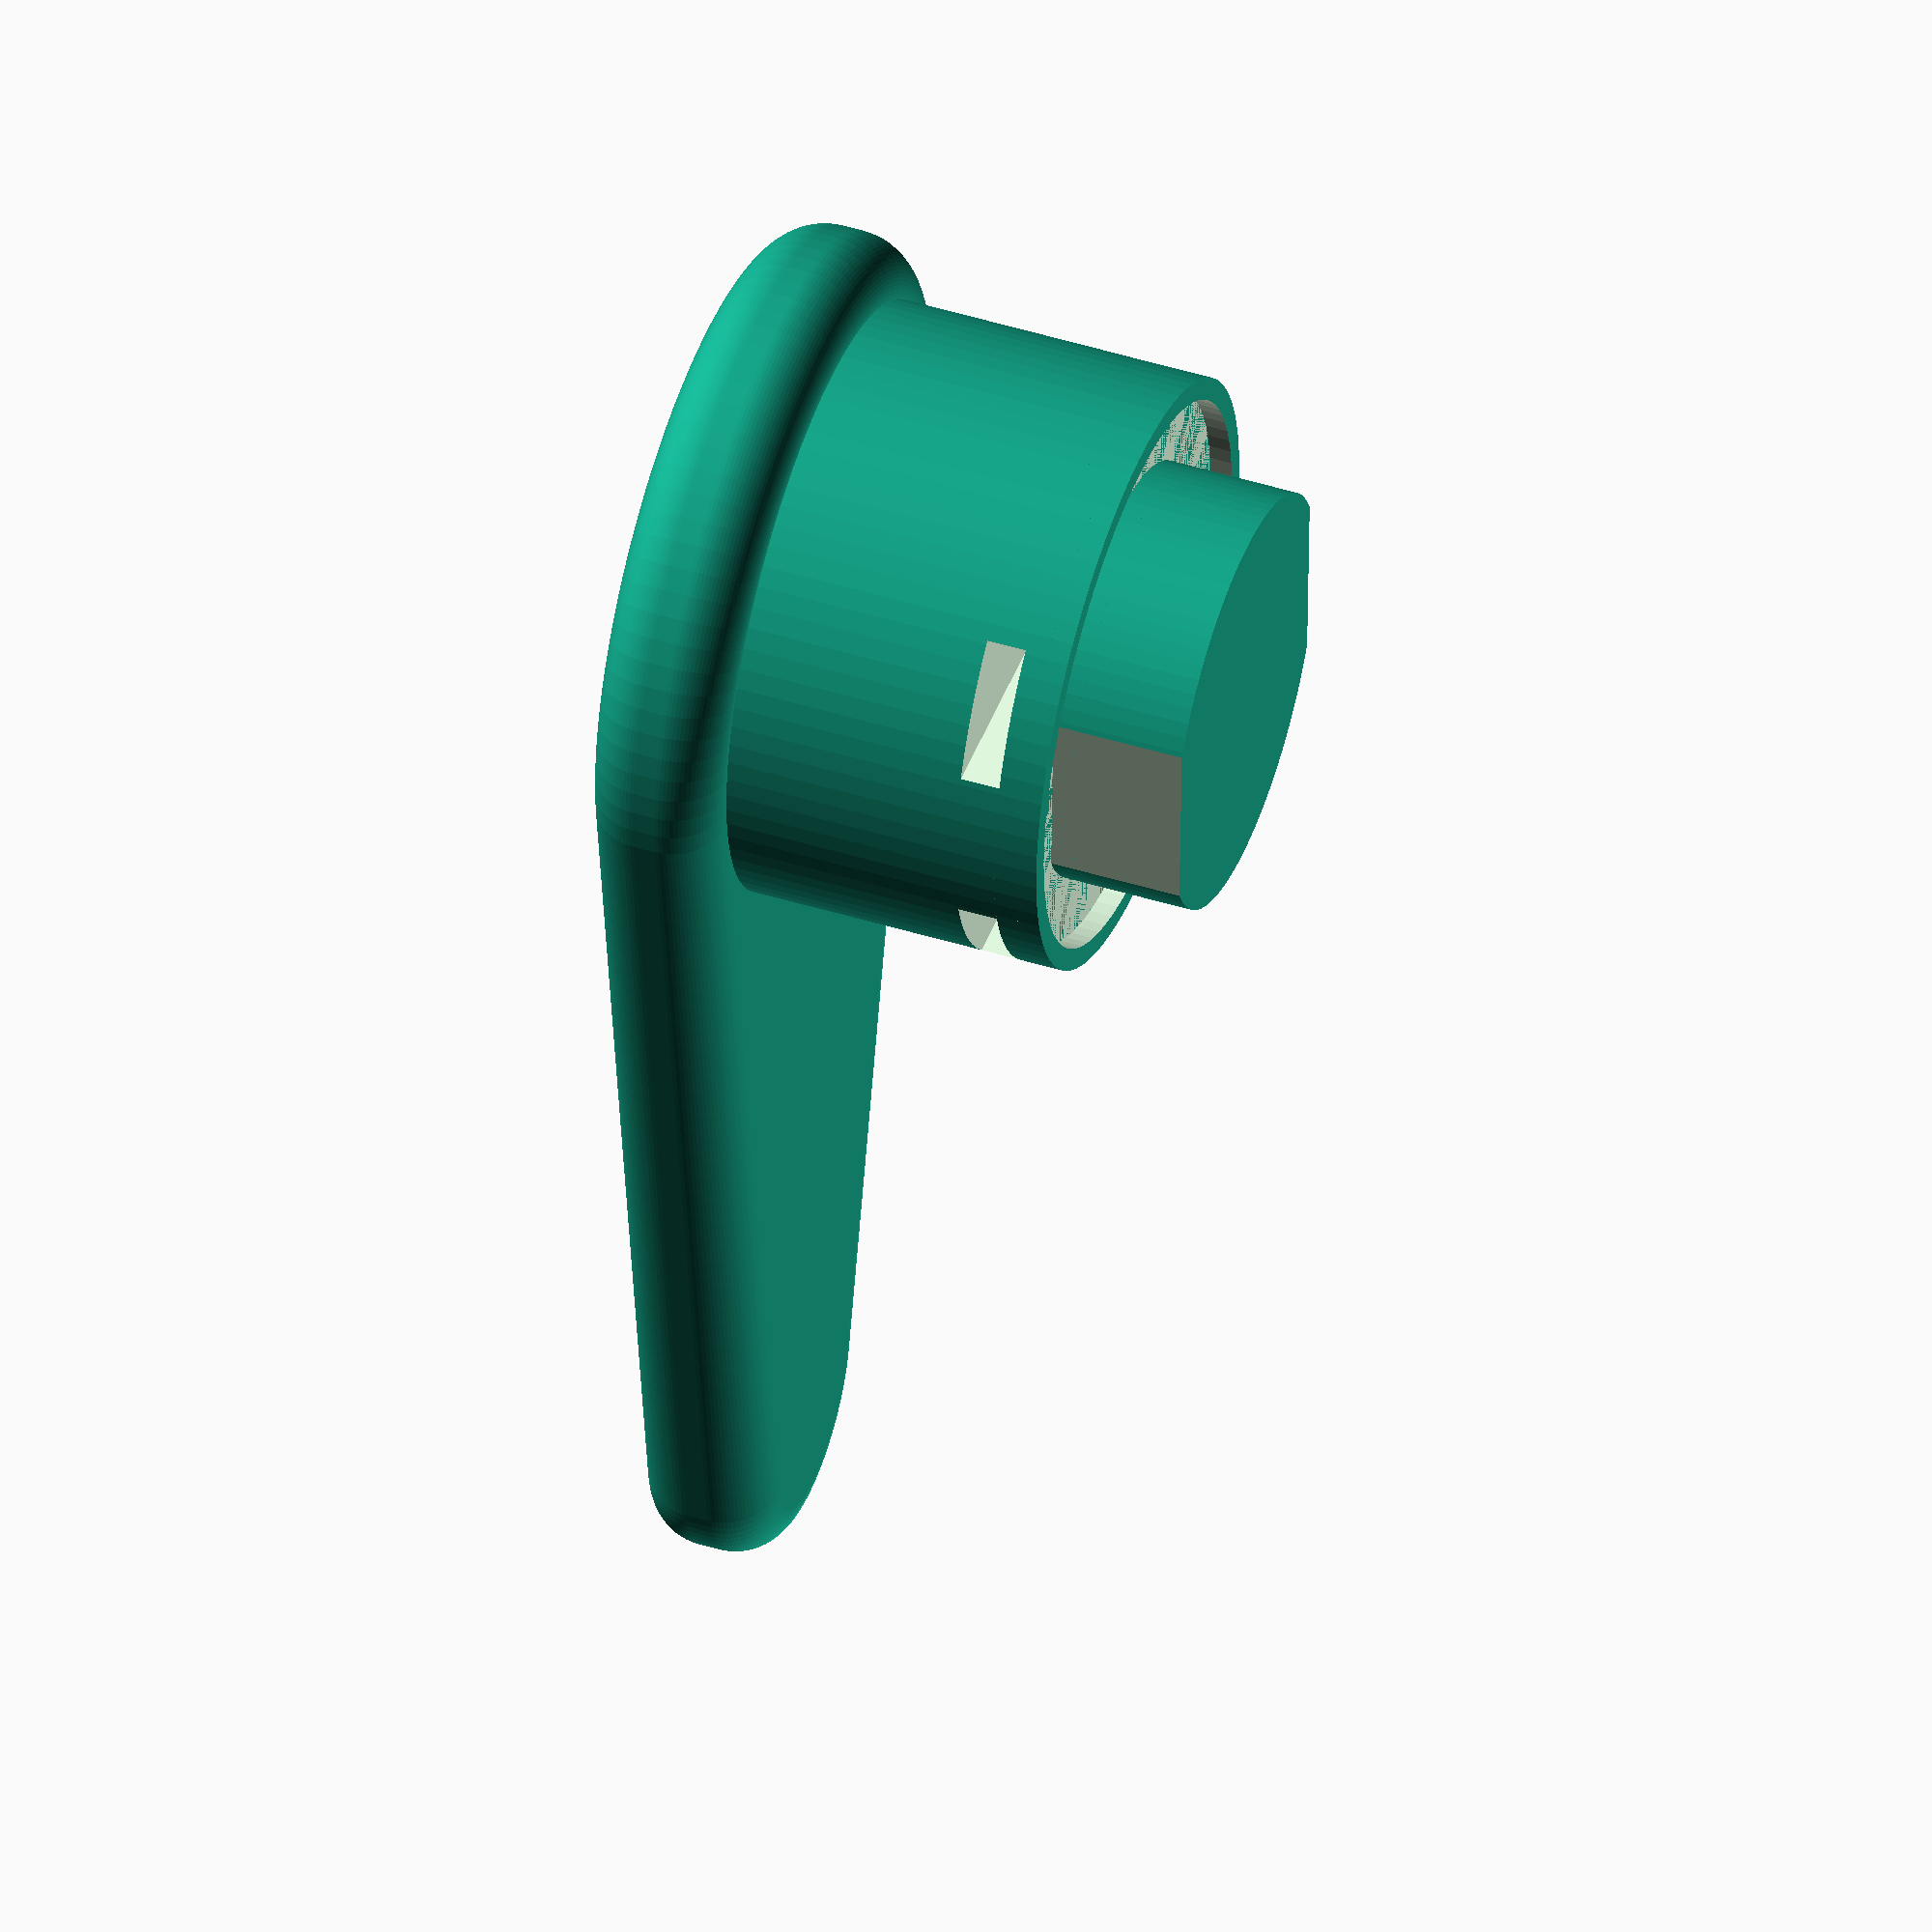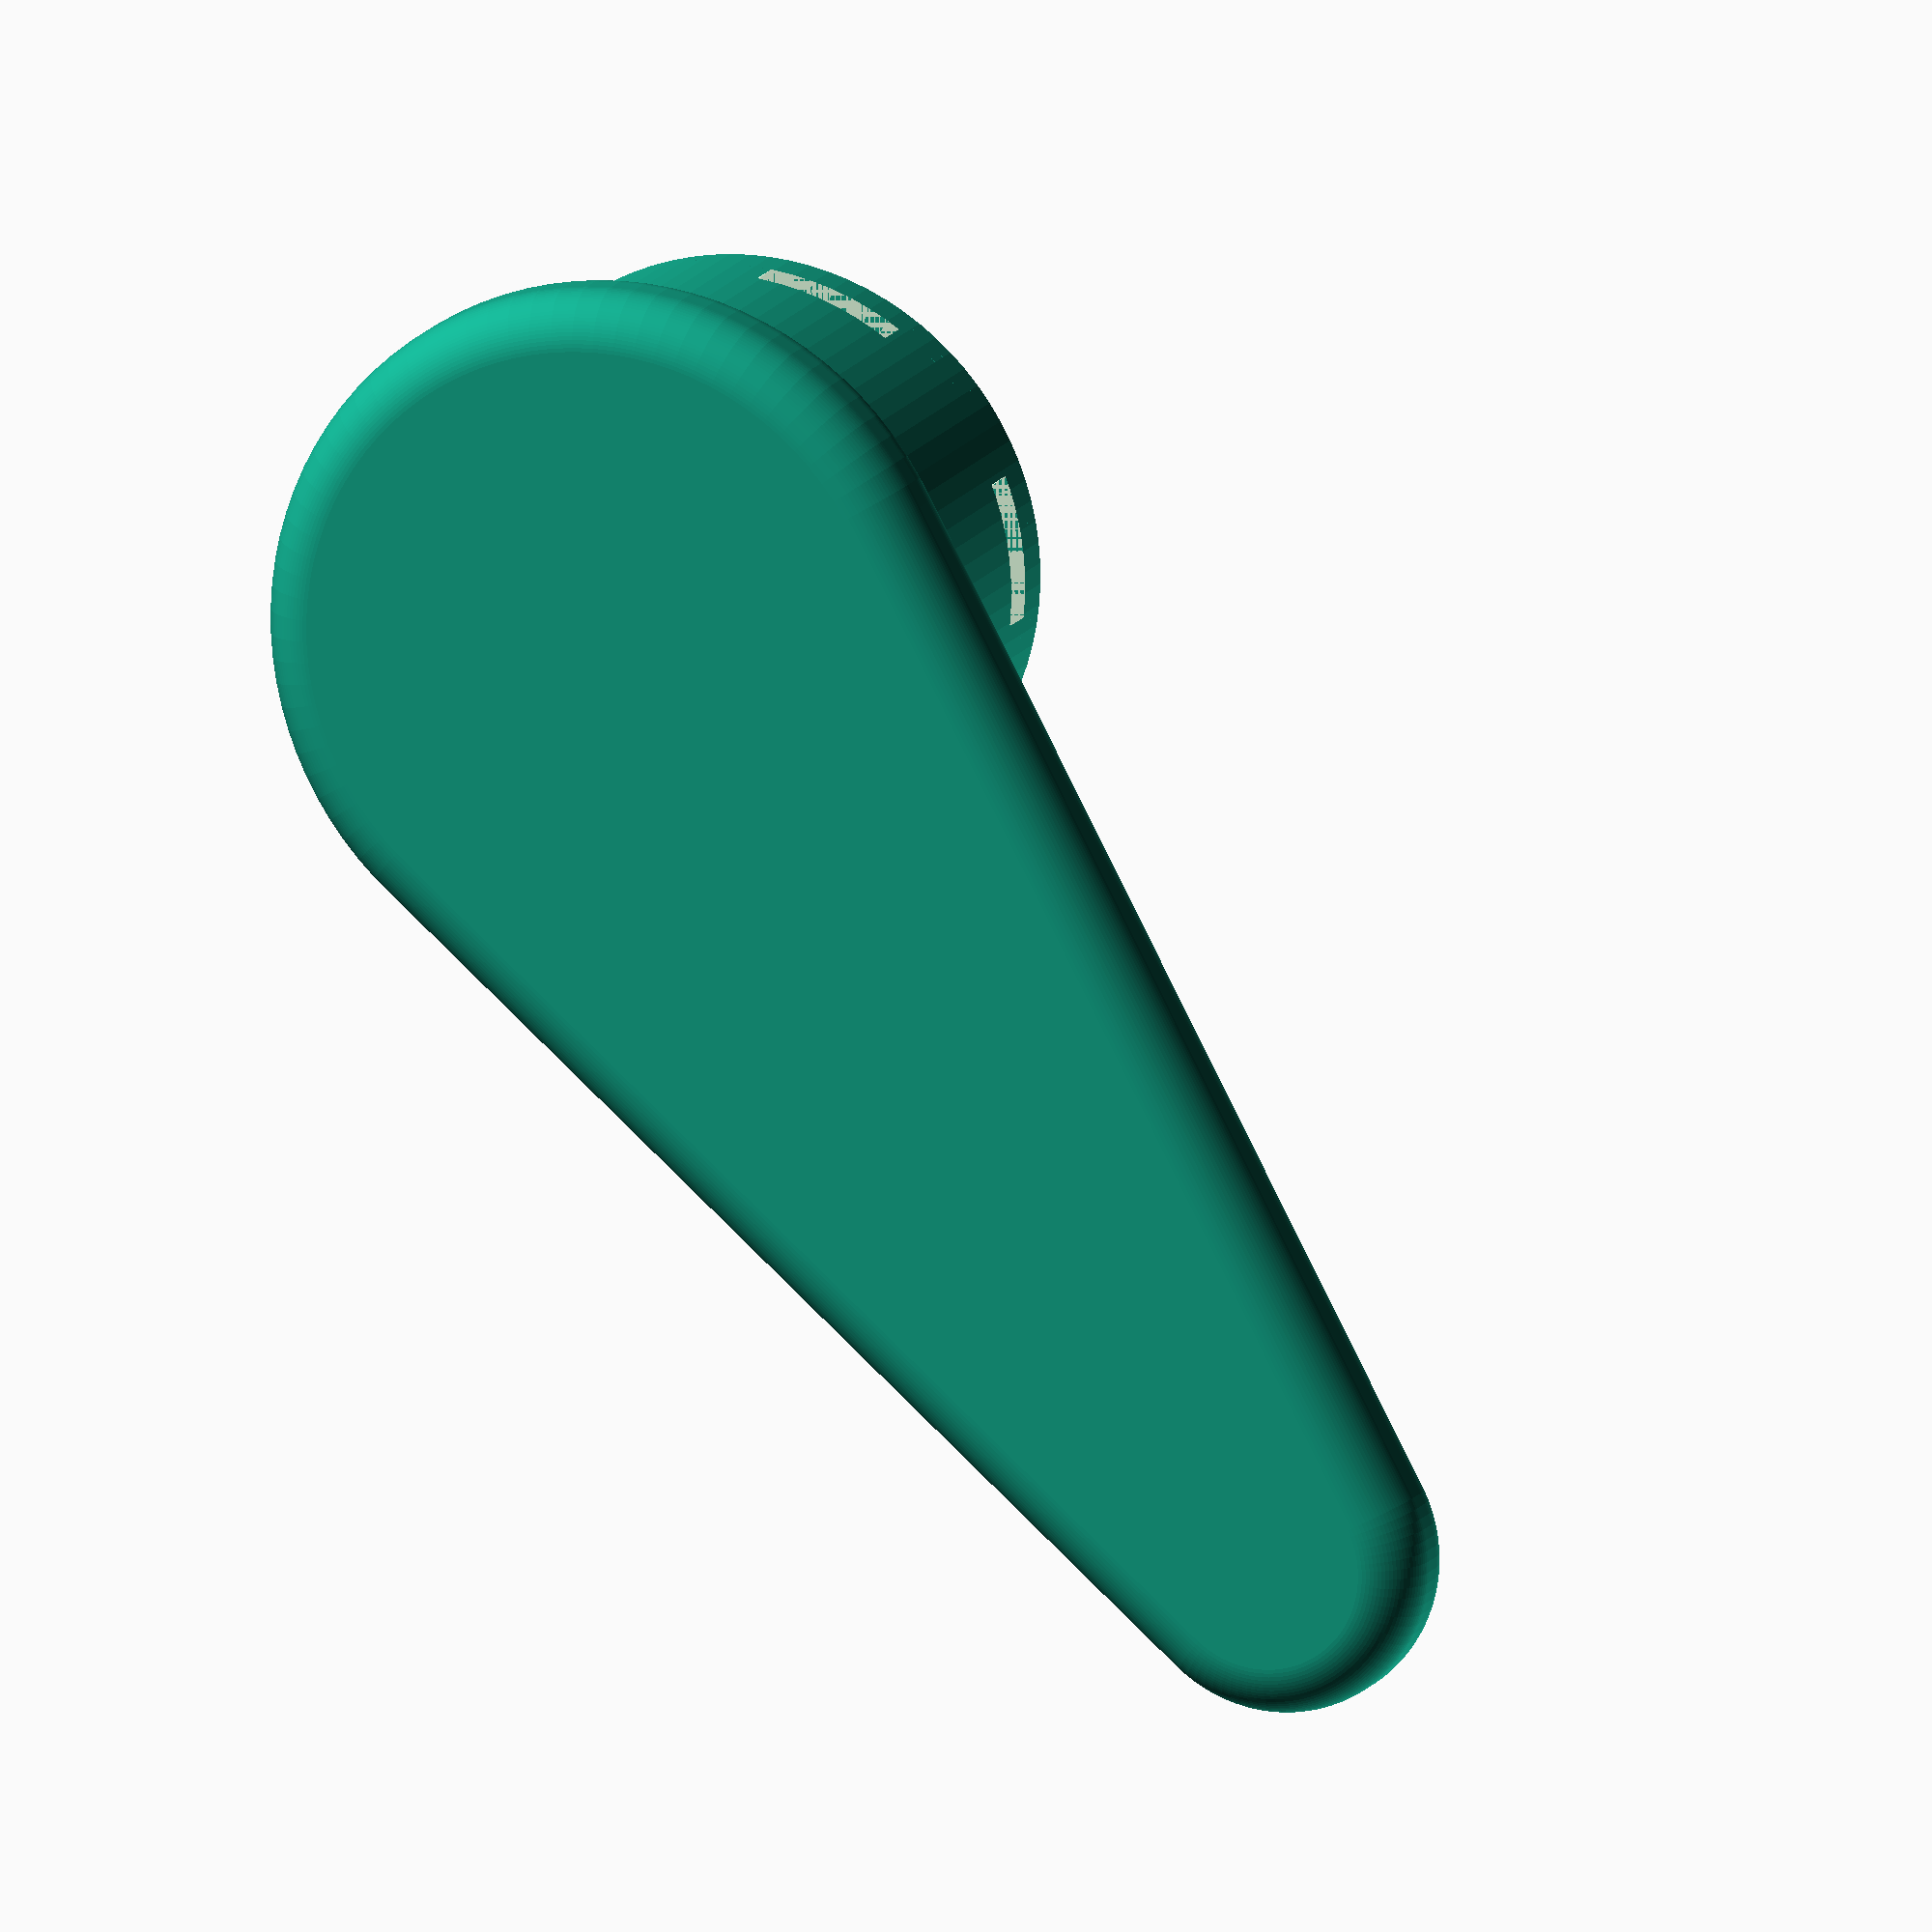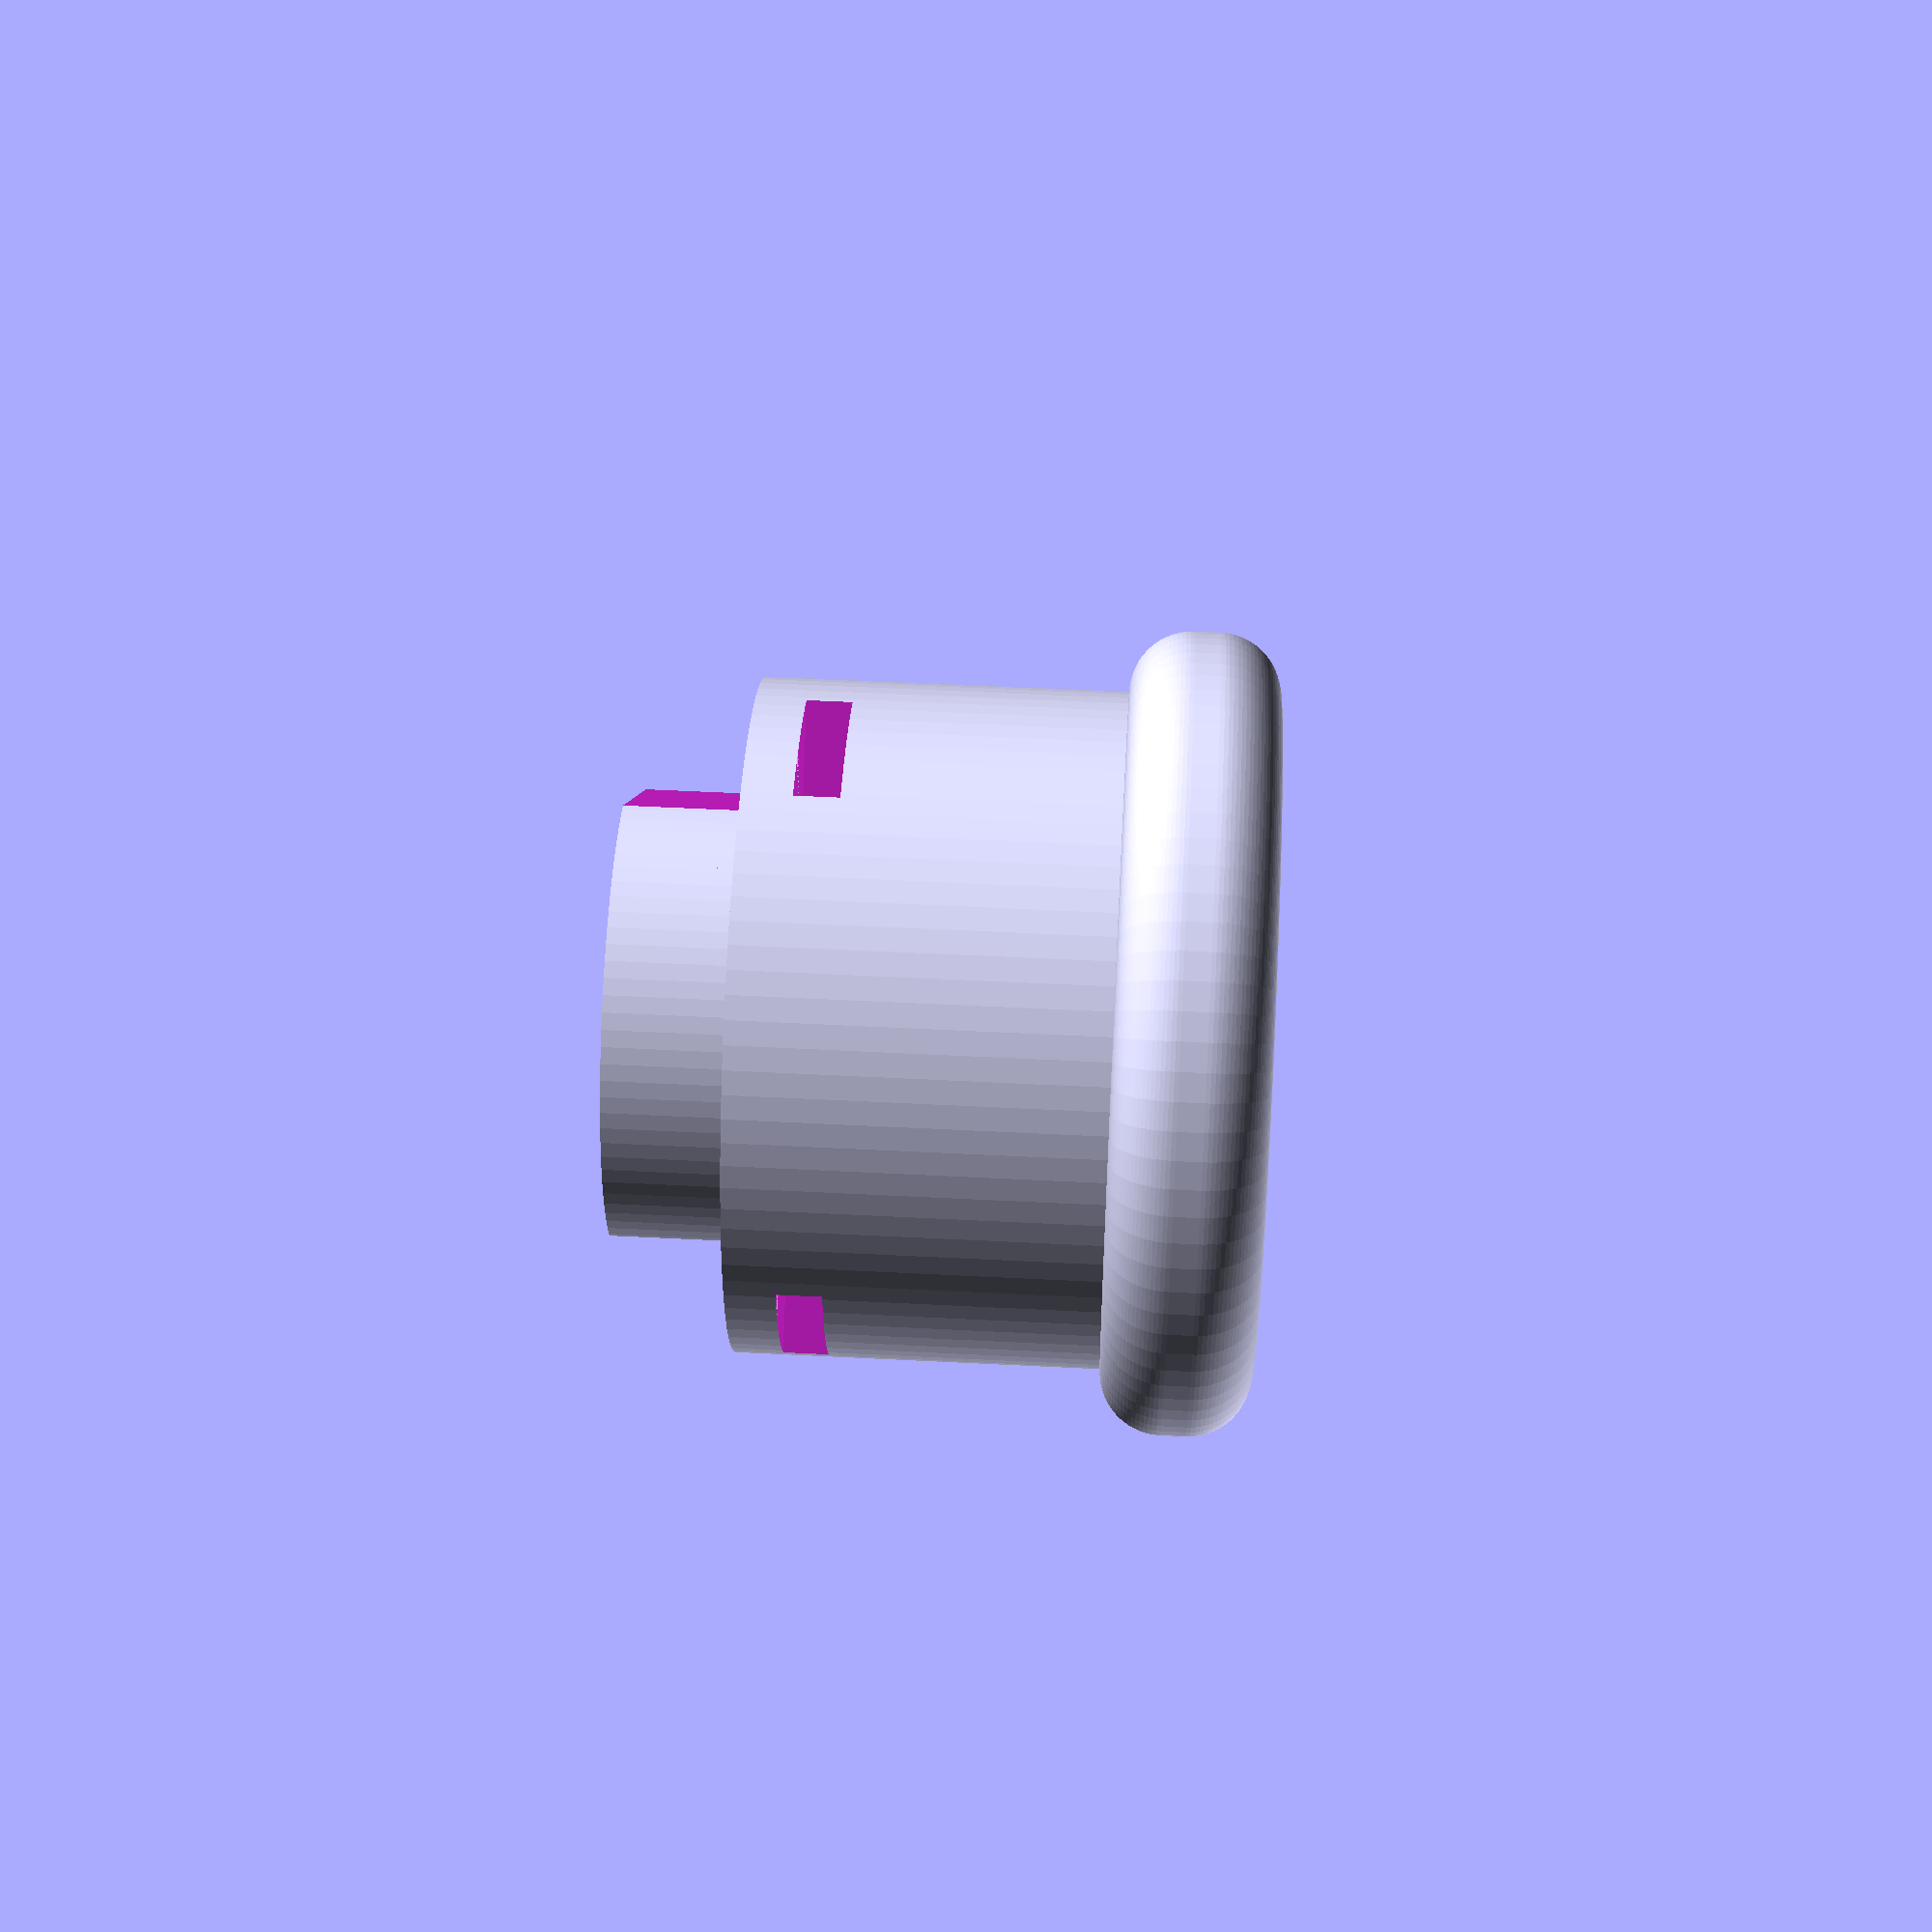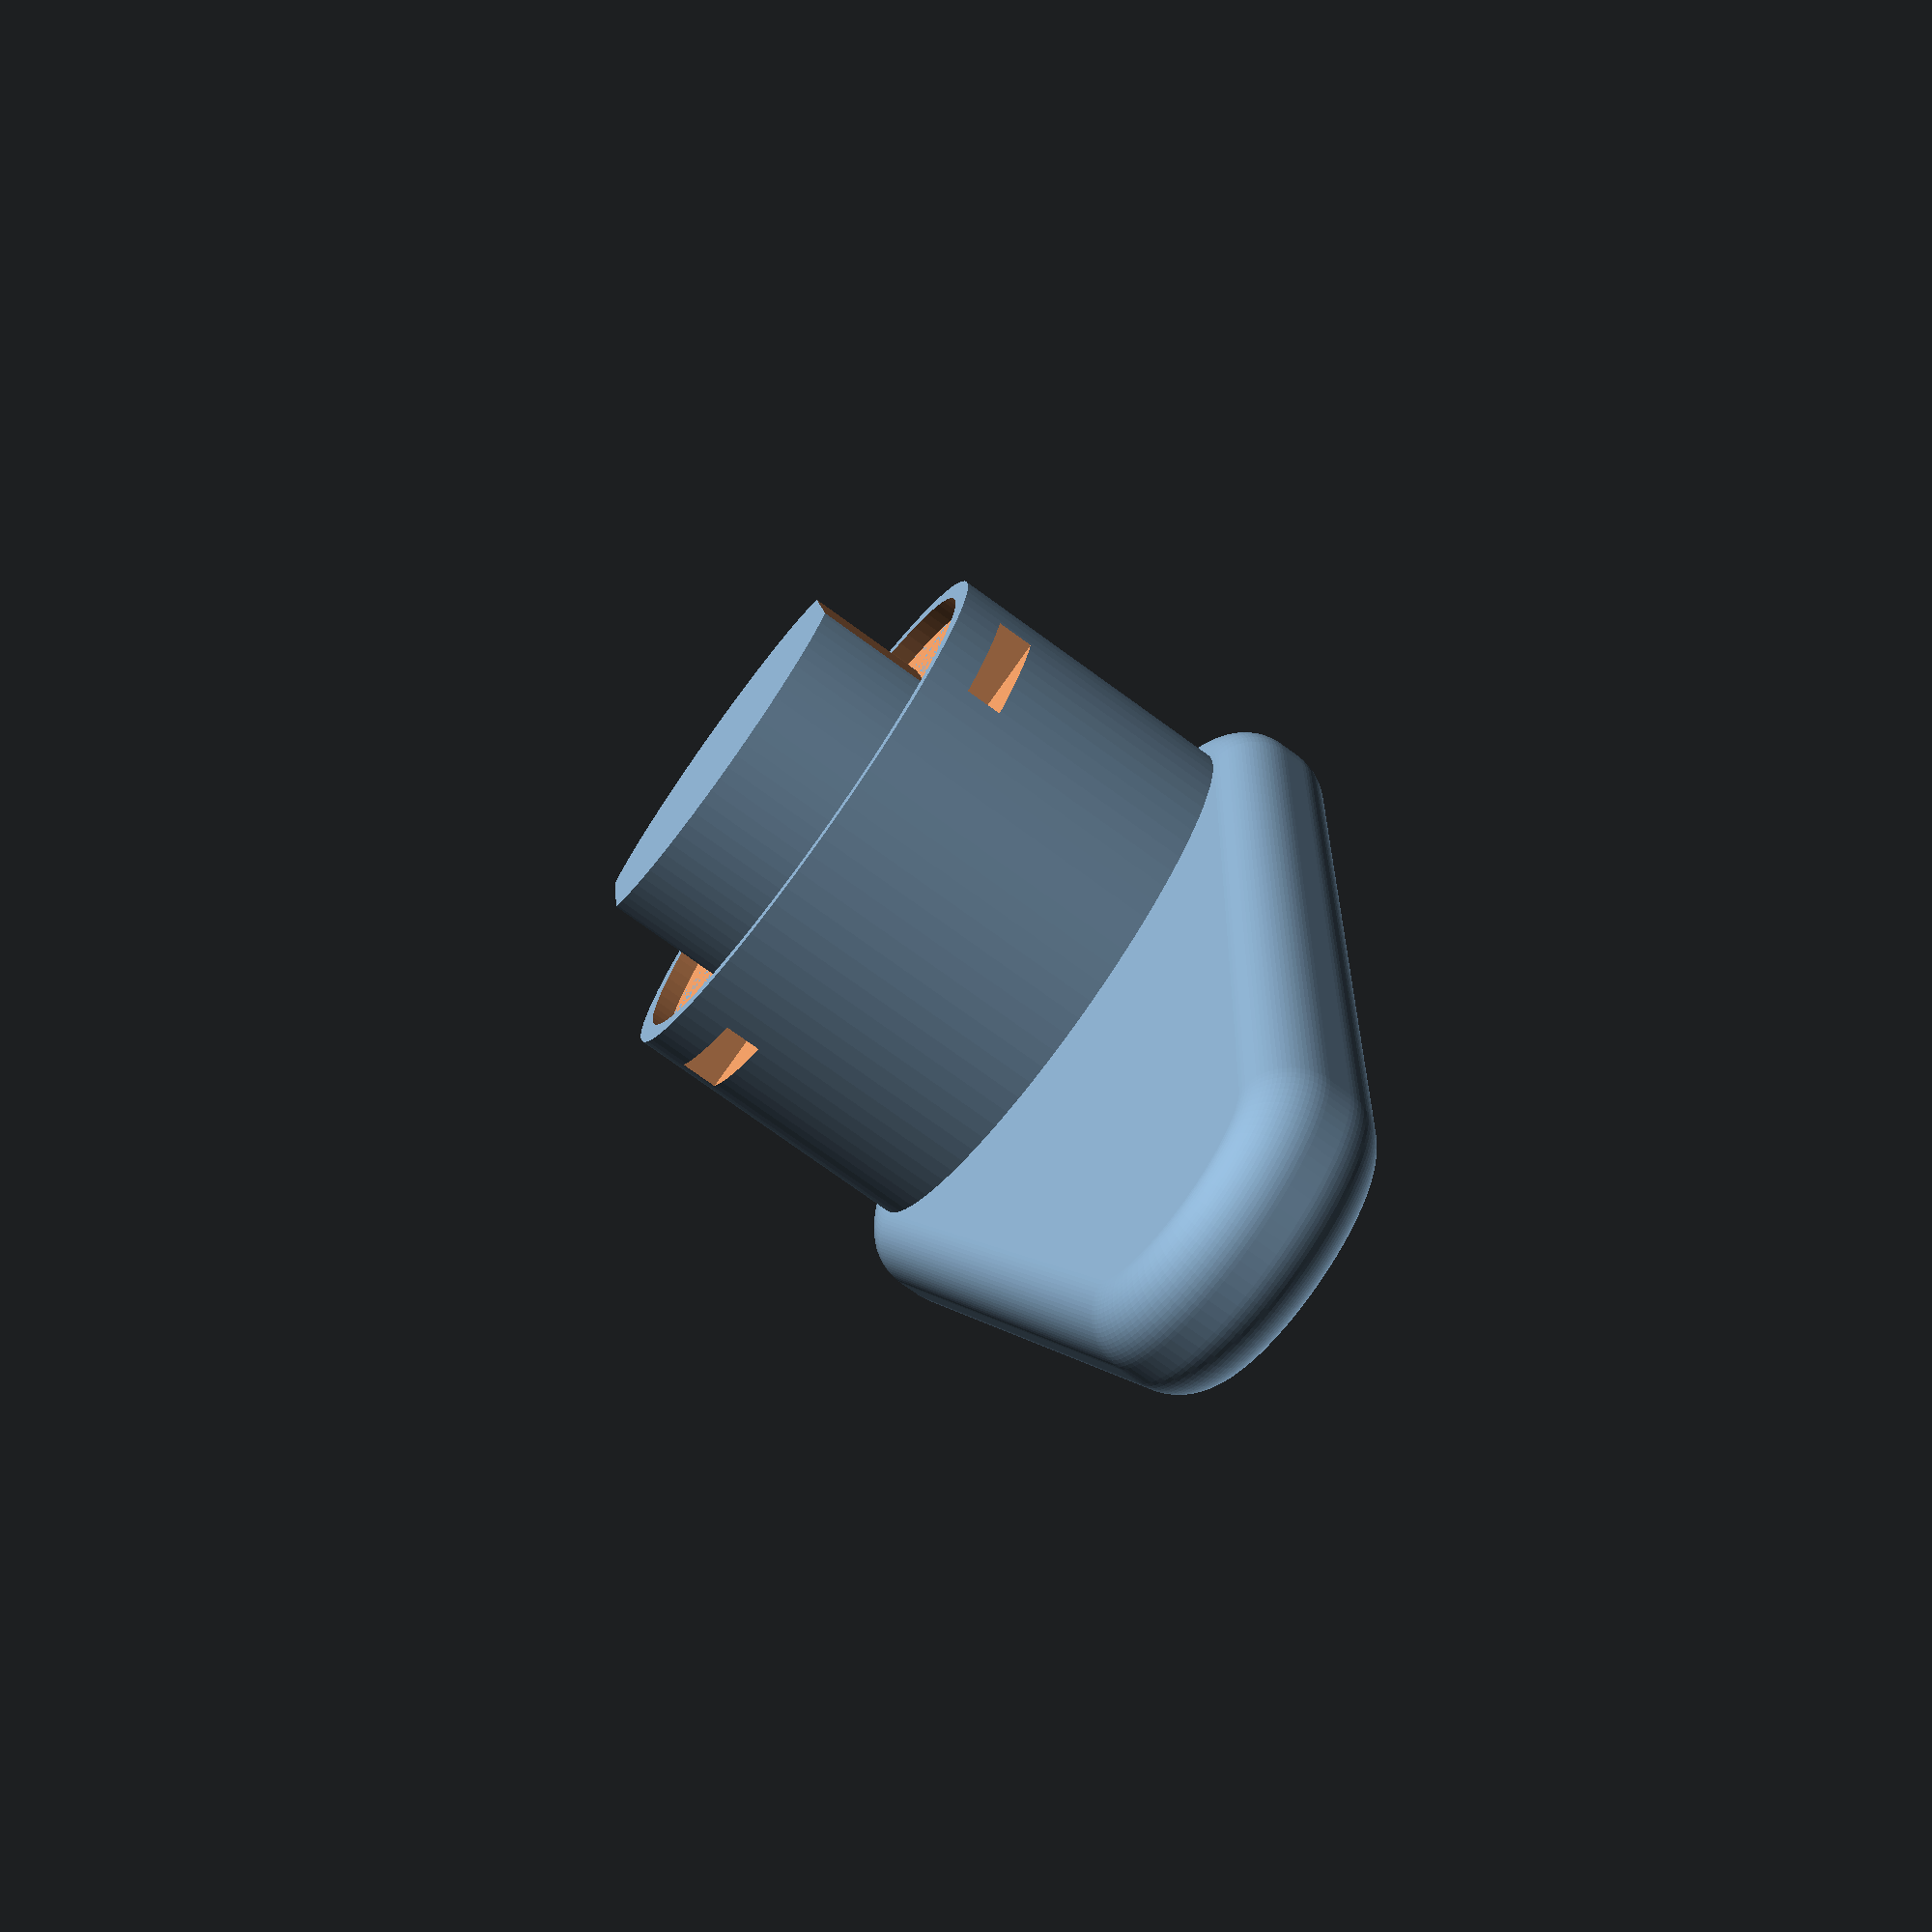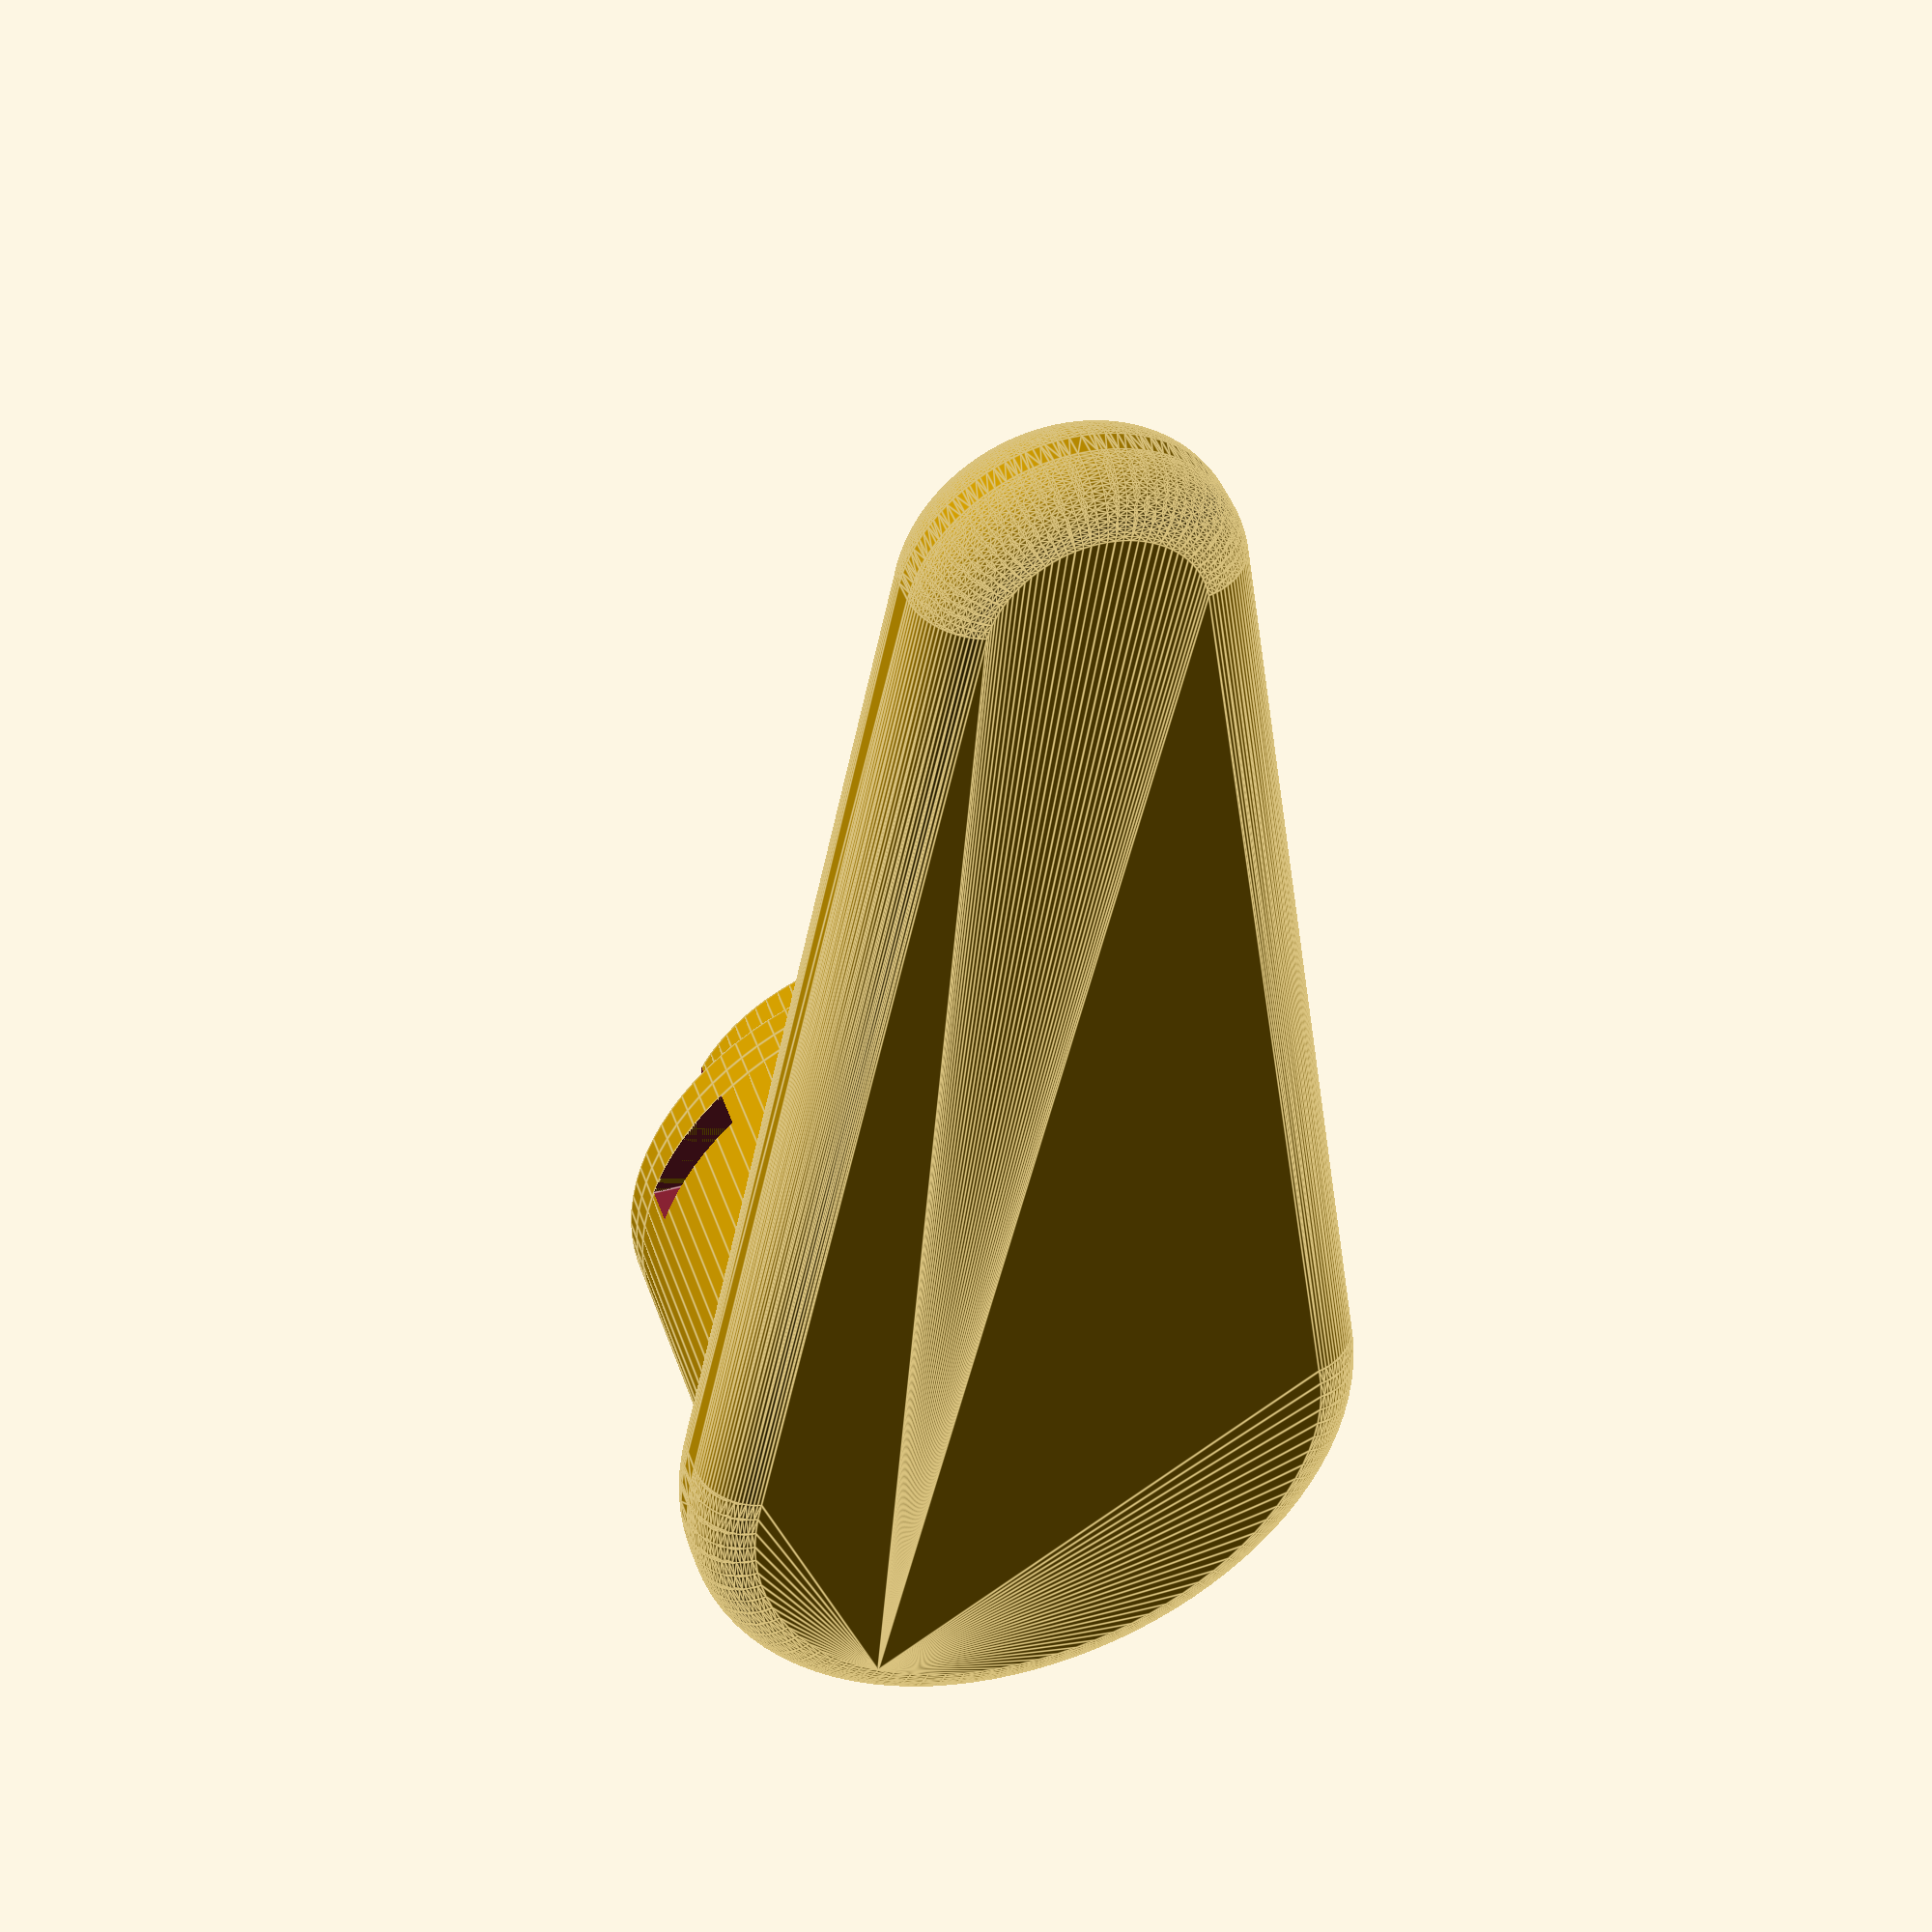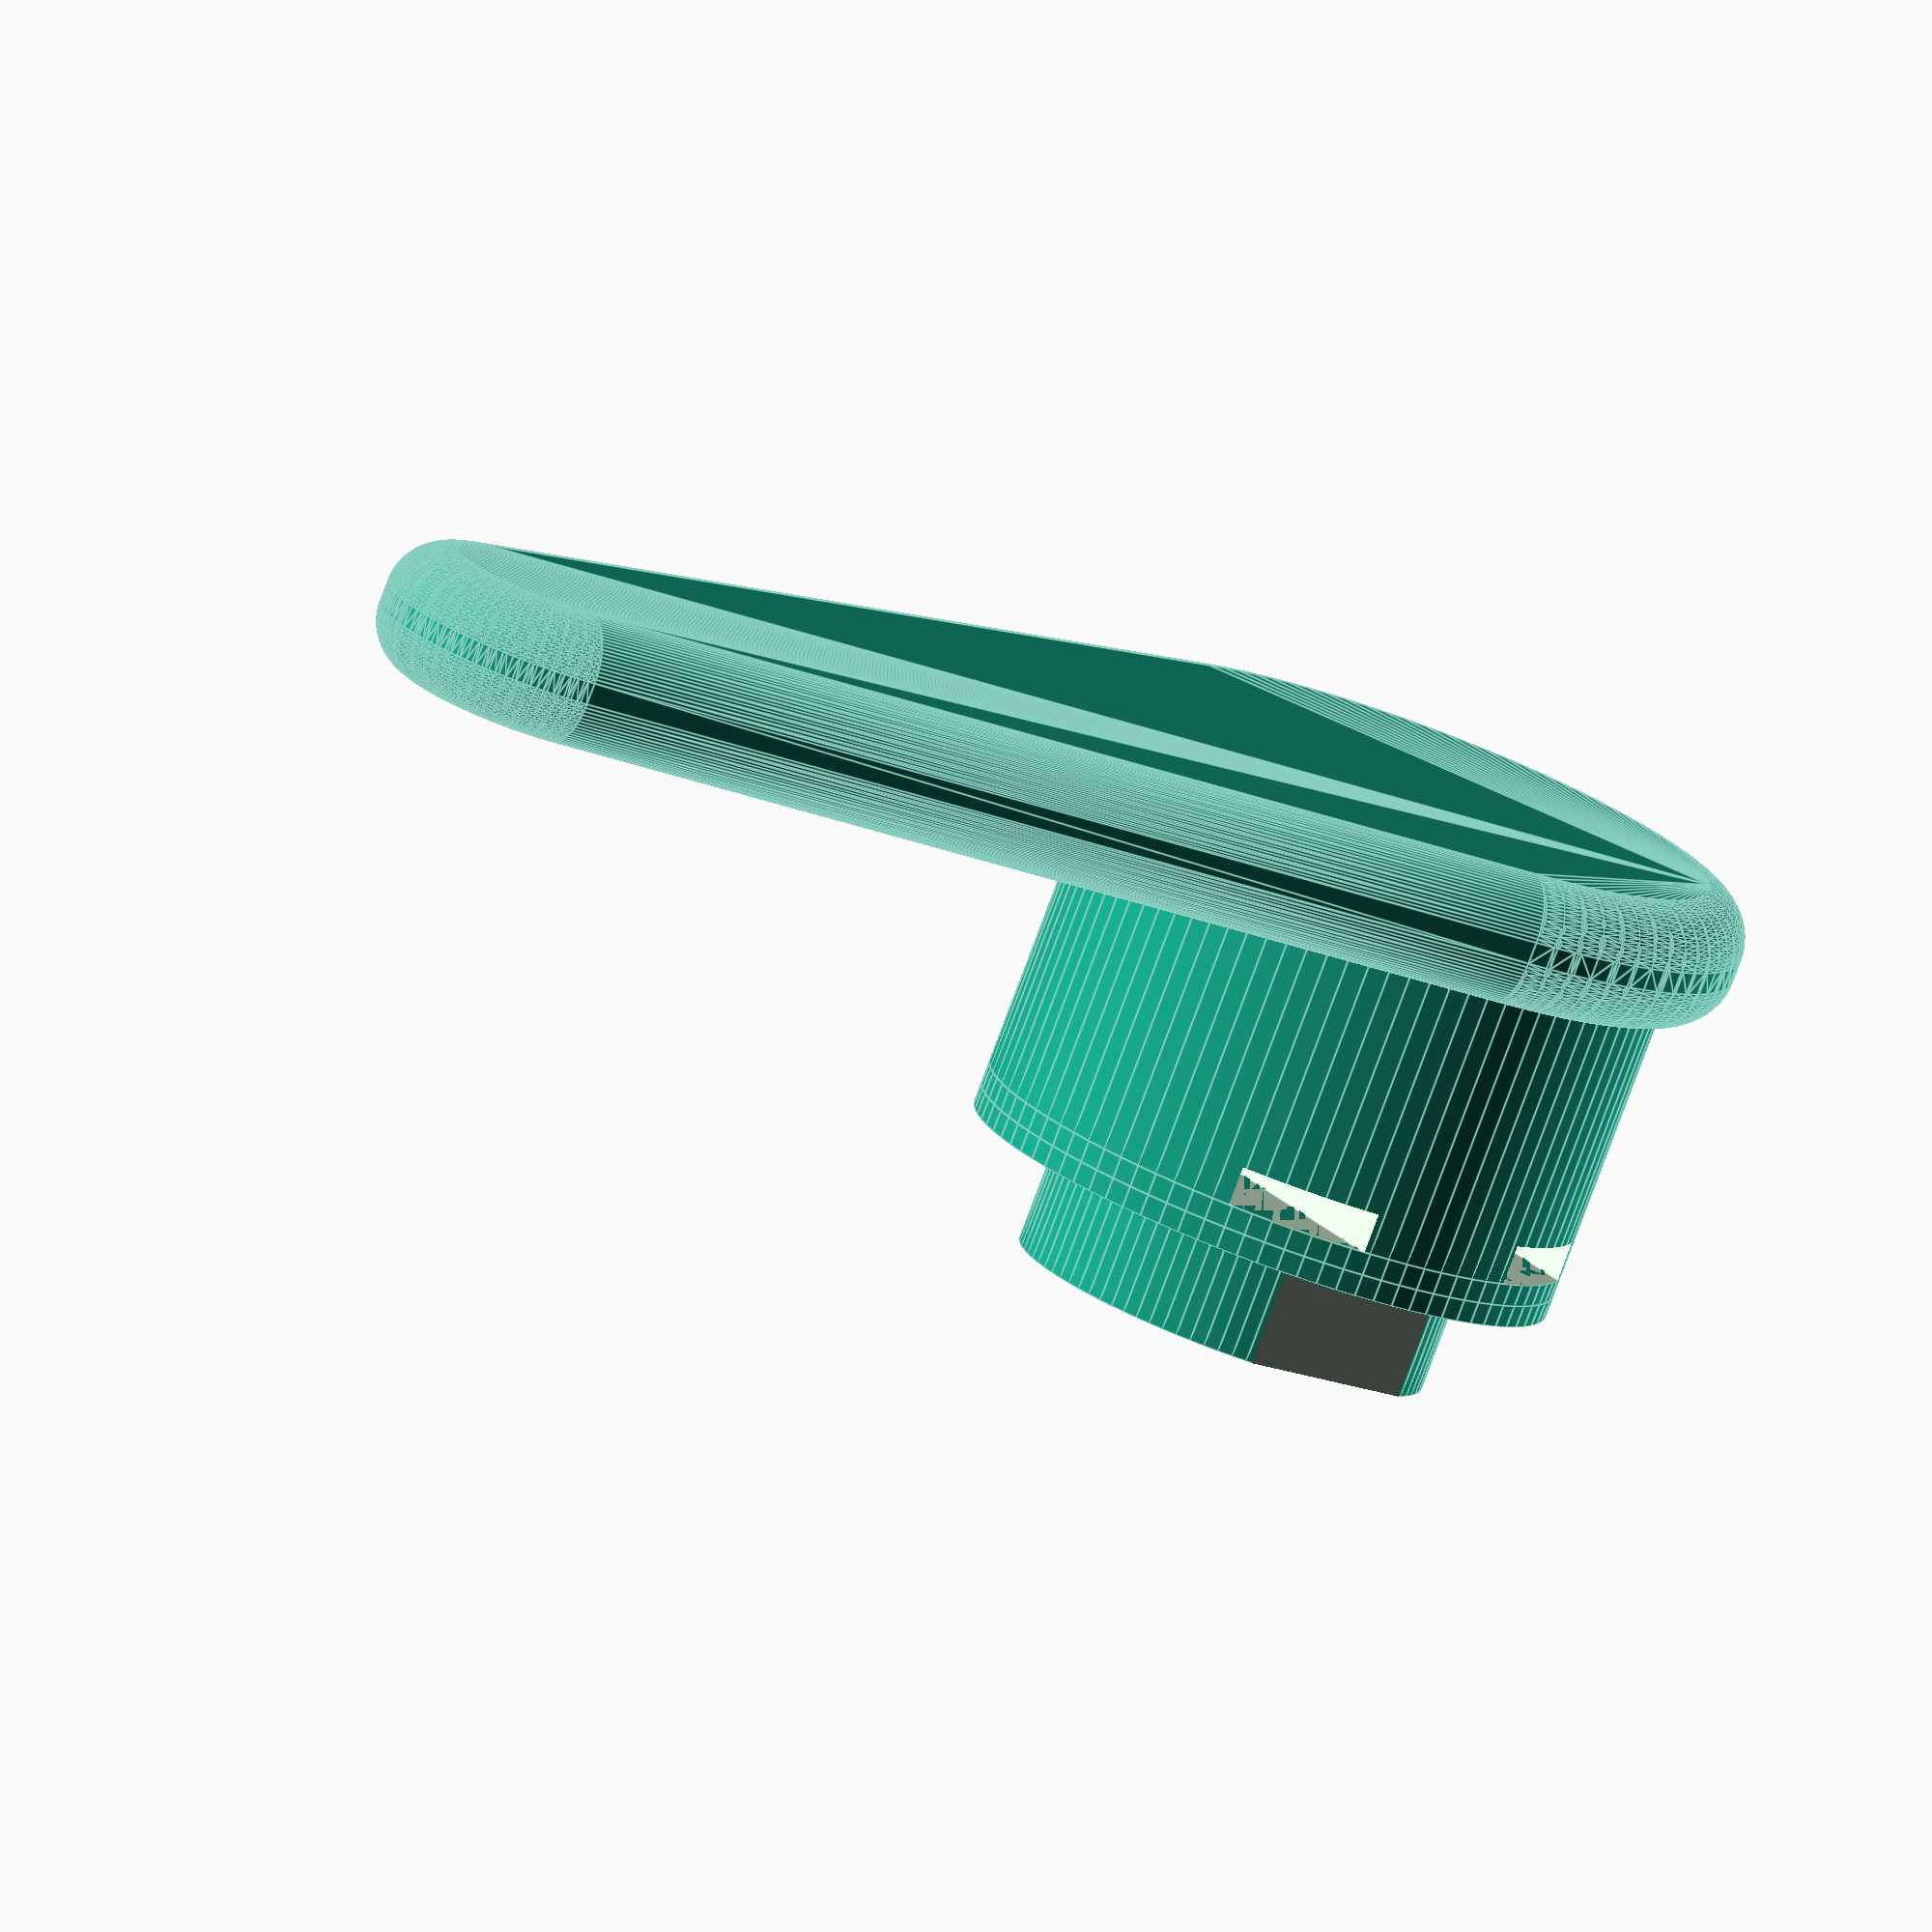
<openscad>


dOuter = 25;
wall = 1;
dInner = 19;
dGrooves = 17;
hInner = 6;
hOuter = 1;
hHook = 20;
hook = 5;
hTieRip = 1.8;
bTieRip = 5.5;
$fn = 90;

////// BRERKENDE WAARDES ///////////////
dTotaal = dOuter + wall * 2;
hBase = hInner + wall;

/////// RENDER //////////////////////

rotate([0, 180, 0])
    haak();

module haak() {
    base();
    translate([0, 0, hBase])
        hookBase();
    translate([0, 0, hBase + hHook - hook])
        hook();
}

module base() {
    translate([0, 0, hInner])
        cylinder(d=dTotaal, h = wall);
    difference() {
        cylinder(d=dInner, h=hInner);
        translate([dGrooves / 2, -dInner / 2, -wall])
            cube([dInner, dInner, hInner + wall]);
        translate([-dInner - dGrooves / 2, -dInner / 2, -wall])
            cube([dInner, dInner, hInner + wall]);
    }
    translate([0, 0, hInner - hOuter])
        difference() {
            cylinder(d=dTotaal, h = hOuter);
            translate([0, 0, - hOuter])
            cylinder(d=dOuter, h = hOuter * 2);
        }
}

module hookBase() {
    shift = dTotaal / 4;
    up = hHook  - hook;
    difference() {
        cylinder(d = dTotaal, h = up);
        translate([0, shift, 0])
            tieRip();
        translate([0, -shift, 0])
            tieRip();
    }
}


module tieRip() {
    translate([0, 0, hTieRip] / 2)
    cube([dTotaal * 2, bTieRip, hTieRip], center = true);
}

module hook() {

    minkowski() {
        linear_extrude(height=wall)
        hull() {
            circle(d=dTotaal);
            translate([0, 50, 0])
                circle(d=dTotaal / 3);
        }
        sphere(d=hook);
    }
}
//difference() {
//    cylinder(d=dOuter + wall * 2, h = hInner + wall);
//    difference() {
//        cylinder(d=dOuter, h = hInner);
//        cylinder(d = dInner, h = hInner);
//    }
//}
</openscad>
<views>
elev=133.8 azim=2.3 roll=250.6 proj=o view=solid
elev=166.8 azim=38.6 roll=340.2 proj=o view=wireframe
elev=308.7 azim=225.1 roll=93.2 proj=p view=wireframe
elev=75.3 azim=172.5 roll=54.0 proj=p view=solid
elev=315.1 azim=358.1 roll=161.3 proj=p view=edges
elev=259.5 azim=305.3 roll=20.4 proj=o view=edges
</views>
